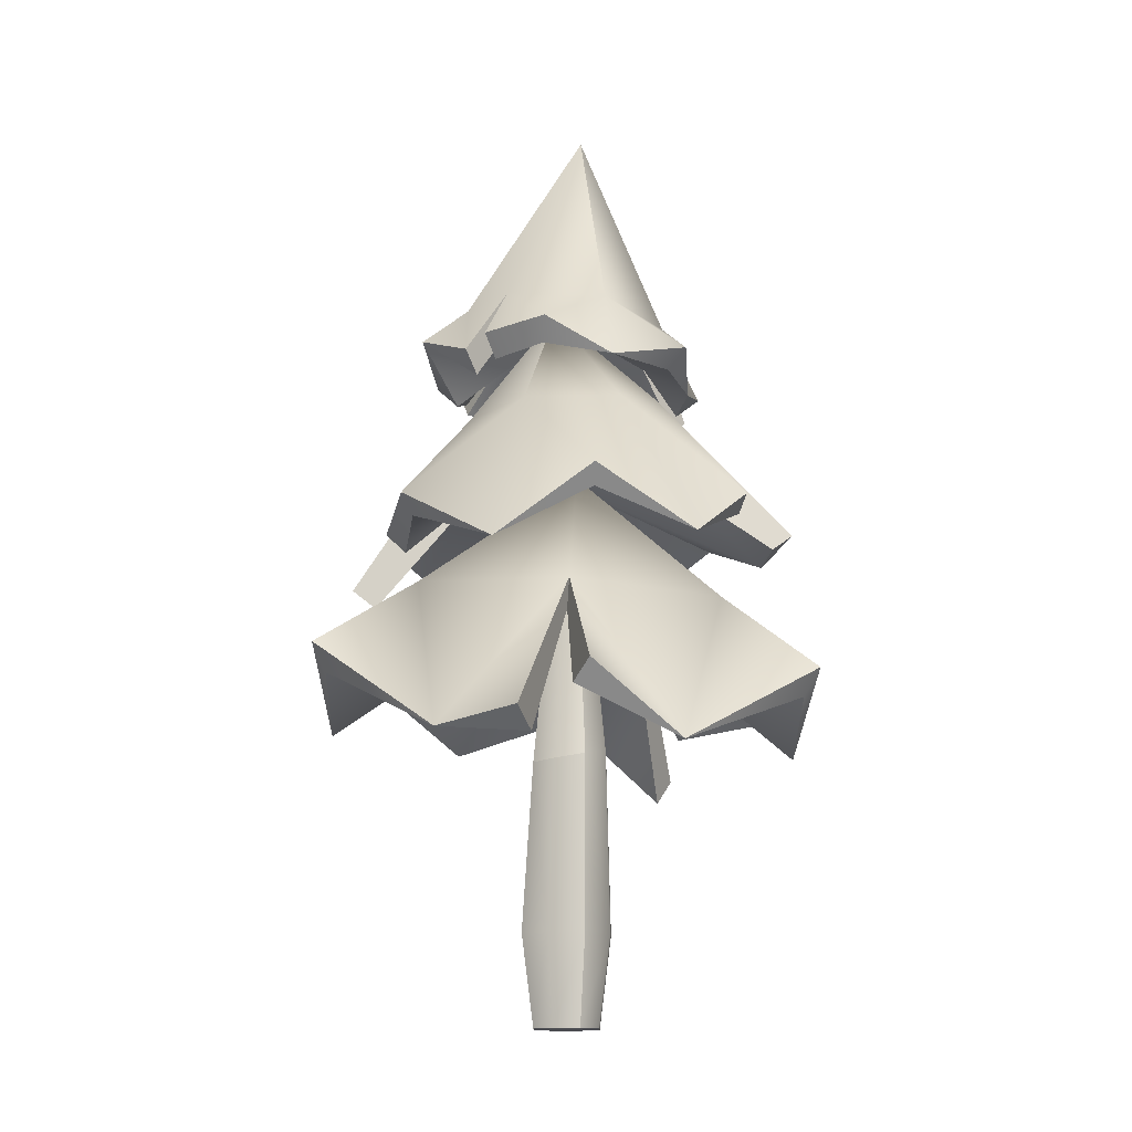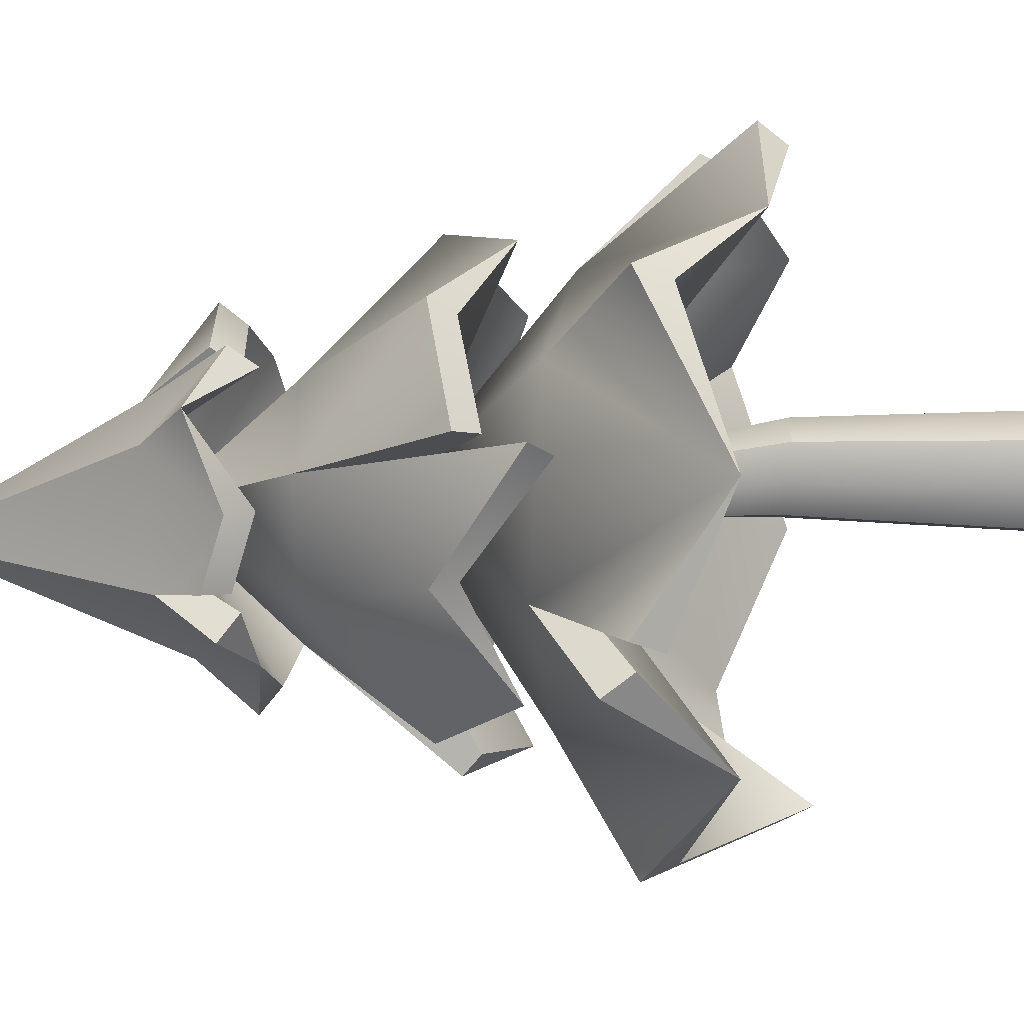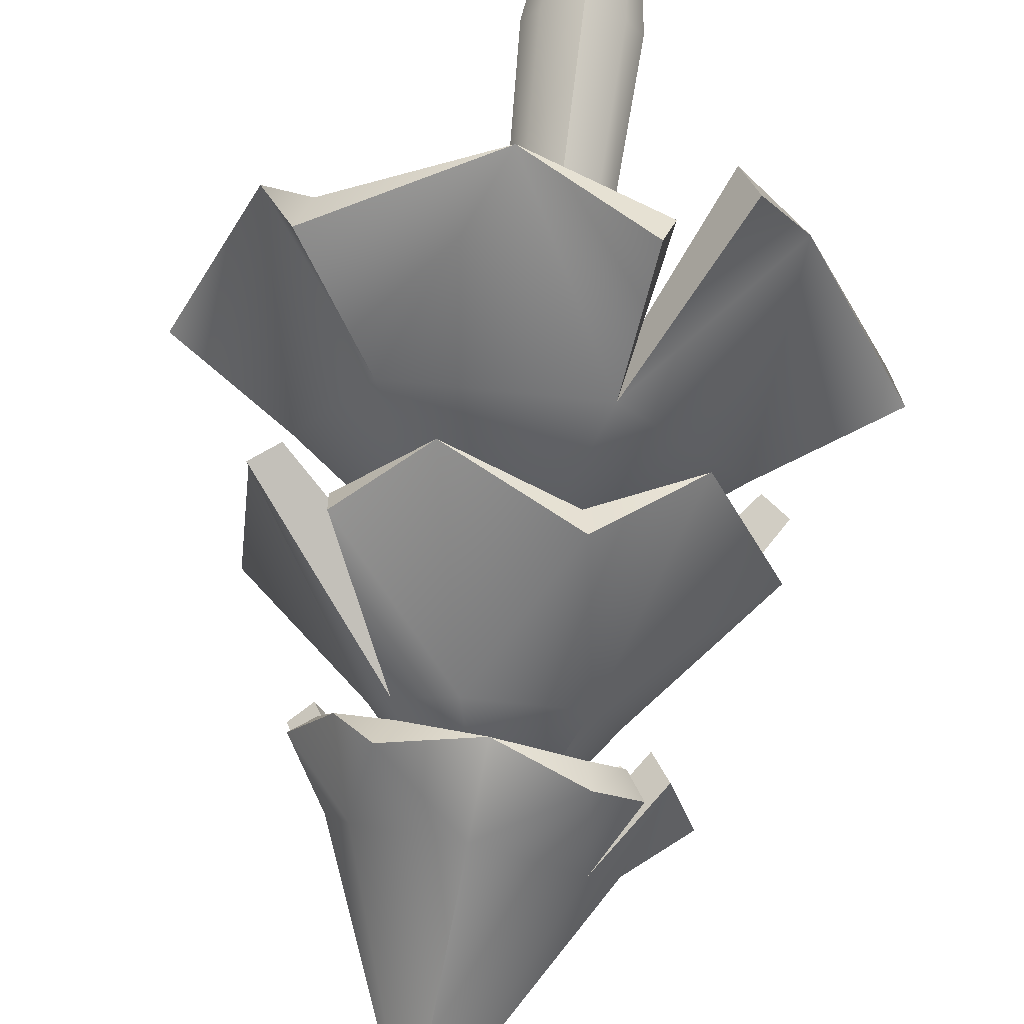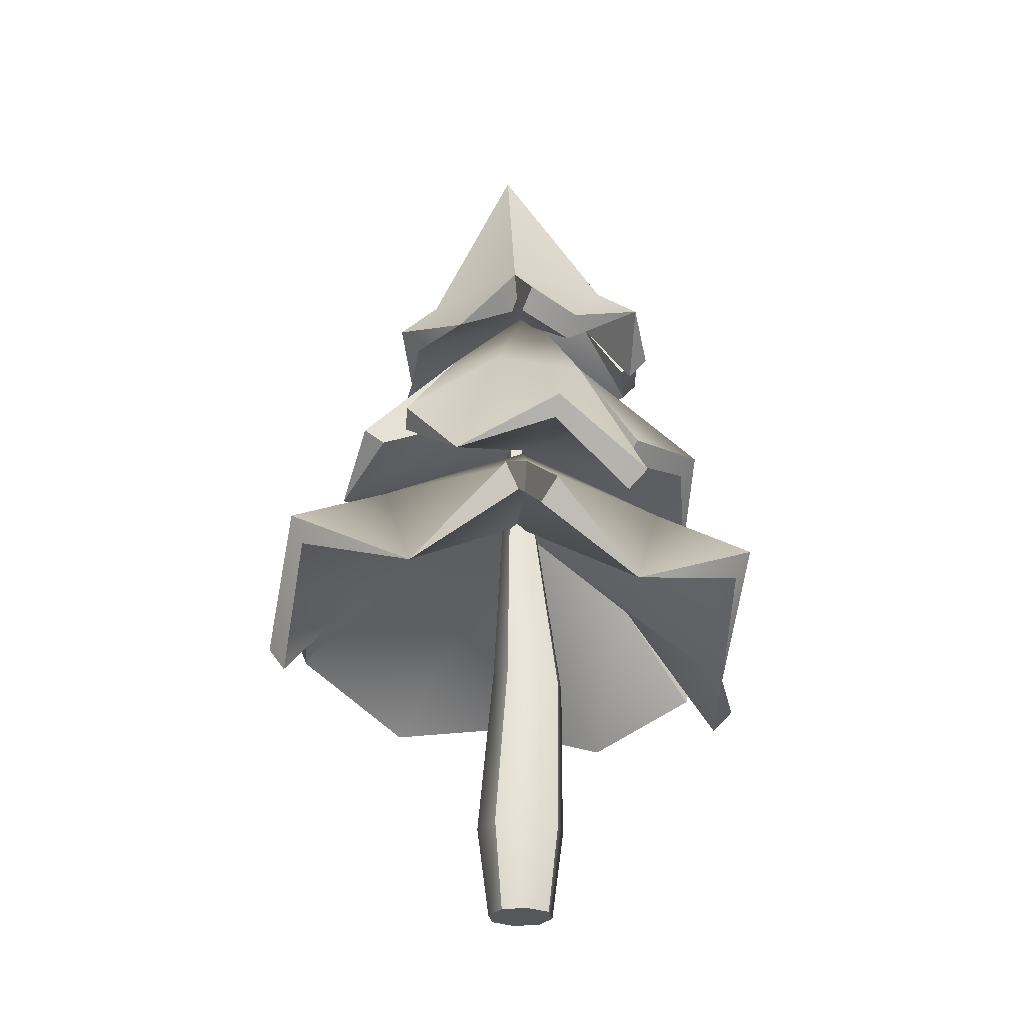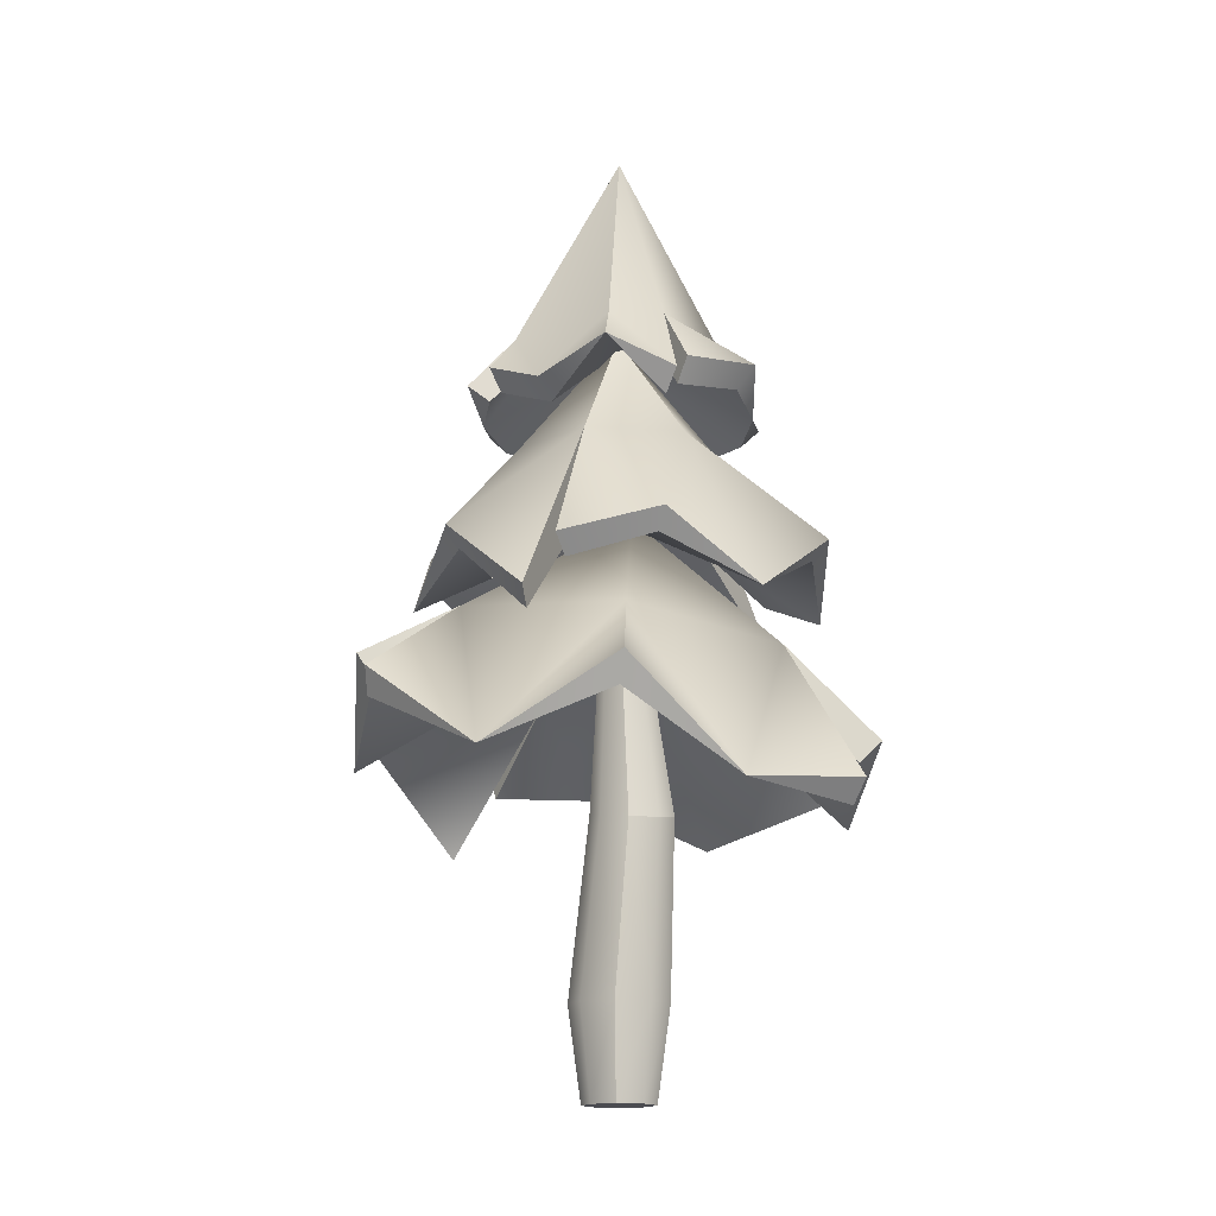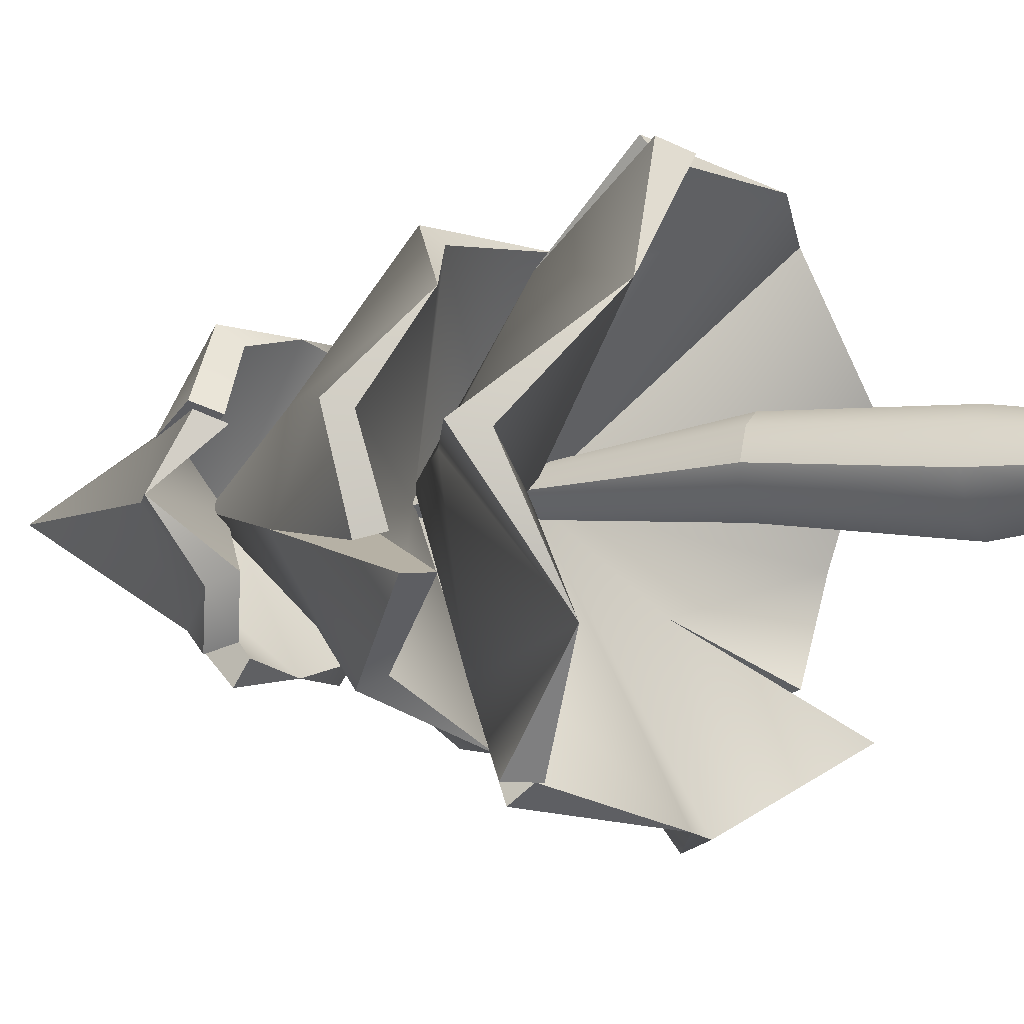
<metadata>
{"format":"obj","ext":"obj","renderer":"f3d","projection":"perspective","resolution":1024,"background":"white","views":[{"elev":-14.5,"azim":-22.5,"up":"+Y"},{"elev":-27.9,"azim":-83.8,"up":"+Z"},{"elev":79.8,"azim":-172.4,"up":"+Z"},{"elev":-27.2,"azim":-146.9,"up":"+Y"},{"elev":-15.3,"azim":-85.5,"up":"+Y"},{"elev":-4.9,"azim":-59.8,"up":"+Z"}]}
</metadata>
<code>
o tree_pine_orange_small_Cube.076
v 0.02917 2.373 -0.02868
v -0.007746 0.76 -0.1179
v 0.1608 0.7848 0.05537
v -0.007888 0.7436 0.2253
v -0.1764 0.7188 0.05204
v 0.1081 0.7802 -0.06313
v 0.108 0.7688 0.1728
v -0.1238 0.7235 0.1705
v -0.1237 0.7348 -0.06542
v 0.2048 0 0.001749
v 0.142 0 -0.1396
v 0.001749 0 -0.2048
v -0.001749 0 0.2048
v 0.1396 0 0.142
v -0.2048 0 -0.001749
v -0.142 0 0.1396
v -0.1396 0 -0.142
v -0.2089 1.743 0.799
v -0.5801 1.542 0.6041
v 0.2441 1.595 0.8285
v 0.3434 1.946 0.3507
v 0.5545 1.758 0.5949
v 0.8062 1.808 -0.2095
v 0.848 1.634 0.2263
v 0.6303 1.621 -0.5978
v 0.1268 1.932 -0.4738
v 0.2624 1.748 -0.7793
v -0.5727 1.719 -0.5854
v -0.1893 1.567 -0.8231
v -0.4134 1.897 -0.1108
v -0.7862 1.413 -0.2926
v -0.7898 1.705 0.2122
v -0.6985 1.64 -0.1549
v 0.1711 1.816 -0.7276
v 0.7171 1.617 0.5859
v -0.006656 1.985 -1e-06
v -0.2343 1.826 0.8678
v 0.2982 2.315 0.3306
v 0.5441 1.823 0.6922
v 0.87 1.896 -0.2284
v 0.09444 2.303 -0.445
v 0.3456 1.822 -0.8174
v -0.6271 1.805 -0.6322
v -0.4218 2.269 -0.1052
v -0.8897 1.484 -0.298
v -0.8541 1.792 0.243
v -0.7773 1.721 -0.1849
v -0.1285 2.282 -0.4034
v 0.1123 1.879 -0.8034
v 0.275 2.308 -0.2931
v 0.3817 2.314 0.1128
v 0.8165 1.69 0.5819
v 0.08508 2.295 0.4076
v -0.05619 2.777 0.001018
v -0.3194 2.27 0.2972
v 0.7039 0.9223 0.8561
v 0.9329 0.7563 0.3193
v 0.1288 0.6991 0.9216
v -0.2465 1.266 0.6004
v -0.3731 0.8787 0.9625
v -1.117 1.029 0.08747
v -0.7947 0.751 0.5332
v -0.9167 0.8642 -0.4614
v -0.3893 1.395 -0.5599
v -0.6986 1.101 -0.9116
v 0.4635 1.14 -1.097
v -0.1143 0.9209 -1.063
v 0.5089 1.318 -0.3743
v 0.7928 0.7102 -0.7837
v 1.151 1.032 -0.1897
v 0.01899 1.563 -2e-06
v 0.8214 0.9863 -0.605
v -0.5833 1.198 -0.9108
v -0.5327 0.6814 0.9307
v 0.7478 1.038 0.9242
v -0.2691 1.382 0.6774
v -0.3392 0.9701 1.054
v -1.185 1.15 0.1091
v -0.4253 1.528 -0.5983
v -0.7832 1.204 -0.9093
v 0.4958 1.269 -1.144
v 0.5472 1.49 -0.3979
v 0.8716 0.819 -0.8006
v 1.216 1.157 -0.1681
v 0.7551 1.46 -0.08867
v 0.8705 1.115 -0.6382
v 0.3096 1.529 -0.6877
v -0.5627 1.308 -0.9834
v -0.7181 1.456 0.0825
v -0.6108 0.7762 0.9804
v 0.02429 2.004 0.05527
v 0.4685 1.387 0.583
v 0.2674 2.4 0.5083
v -0.02215 2.419 0.5663
v 0.4695 2.38 0.2816
v 0.371 2.597 0.000601
v 0.5346 2.368 0.02212
v 0.2674 2.4 -0.5071
v 0.4682 2.381 -0.2855
v -0.02191 2.419 -0.5688
v -0.1995 2.64 -0.3295
v -0.2887 2.435 -0.5102
v -0.6878 2.567 -0.000797
v -0.4361 2.373 -0.2375
v -0.2914 2.69 0.1657
v -0.5156 2.363 0.2302
v -0.3175 2.445 0.5083
v -0.4456 2.431 0.2716
v -0.3143 2.461 -0.4583
v 0.5576 2.316 -0.05409
v -0.001402 2.739 2e-06
v 0.3176 2.485 0.5849
v 0.472 2.667 0.001438
v 0.6198 2.437 0.07658
v 0.3179 2.485 -0.5836
v -0.241 2.722 -0.4116
v -0.2725 2.512 -0.6048
v -0.5121 2.455 -0.2868
v -0.3704 2.768 0.2155
v -0.5847 2.456 0.2764
v -0.3444 2.541 0.586
v -0.5128 2.528 0.316
v -0.4757 2.742 -0.003041
v -0.3959 2.543 -0.4987
v 0.2337 2.687 -0.4114
v 0.6409 2.387 -0.1095
v 0.3783 2.703 0.2156
v 0.07128 3.648 -0.000376
v 0.002325 2.734 0.4335
v 0 -0.3951 0
v 0.1504 -0.3951 0.001285
v 0.1043 -0.3951 -0.1025
v 0.001285 -0.3951 -0.1504
v -0.001285 -0.3951 0.1504
v 0.1025 -0.3951 0.1043
v -0.1504 -0.3951 -0.001285
v -0.1043 -0.3951 0.1025
v -0.1025 -0.3951 -0.1043
f 12 2 6 11
f 5 1 9
f 7 1 4
f 11 6 3 10
f 10 3 7 14
f 4 1 8
f 8 1 5
f 14 7 4 13
f 13 4 8 16
f 2 1 6
f 9 1 2
f 16 8 5 15
f 15 5 9 17
f 17 9 2 12
f 6 1 3
f 11 10 131 132
f 15 17 138 136
f 14 13 134 135
f 13 16 137 134
f 17 12 133 138
f 12 11 132 133
f 10 14 135 131
f 16 15 136 137
f 3 1 7
f 21 24 35
f 36 29 26
f 36 26 25
f 36 25 23
f 28 29 36
f 30 28 36
f 32 33 30
f 30 36 32
f 21 36 24
f 21 20 18
f 24 36 23
f 36 19 32
f 29 34 26
f 27 25 26
f 22 20 21
f 30 31 28
f 51 38 52
f 55 19 37
f 51 24 40
f 48 41 49
f 48 29 43
f 44 47 46
f 44 46 55
f 55 37 53
f 54 44 55
f 48 43 44
f 54 48 44
f 54 41 48
f 54 50 41
f 51 40 50
f 54 51 50
f 54 38 51
f 54 55 53
f 54 53 38
f 50 25 42
f 53 20 39
f 28 31 45 43
f 18 20 37
f 33 32 46 47
f 22 21 38 39
f 21 35 52 38
f 30 33 47 44
f 24 23 40
f 23 25 40
f 25 27 42
f 27 26 41 42
f 34 29 49
f 26 34 49 41
f 29 28 43
f 20 22 39
f 31 30 44 45
f 35 24 52
f 19 18 37
f 32 19 46
f 38 53 39
f 20 53 37
f 19 55 46
f 24 51 52
f 25 50 40
f 41 50 42
f 29 48 49
f 45 44 43
f 36 21 18
f 36 18 19
f 62 59 74
f 71 57 56
f 71 62 61
f 63 71 61
f 67 64 73
f 67 71 64
f 70 68 72
f 57 71 70
f 59 71 58
f 58 71 56
f 66 71 67
f 62 71 59
f 64 63 65
f 59 58 60
f 69 68 66
f 76 62 90
f 58 92 76
f 89 63 78
f 79 67 88
f 85 86 82
f 85 57 84
f 85 92 57
f 76 92 91
f 92 58 75
f 91 85 82
f 91 82 87
f 79 87 67
f 89 79 63
f 76 89 62
f 91 92 85
f 91 89 76
f 91 87 79
f 87 83 81
f 63 80 65
f 65 80 79 64
f 73 88 67
f 64 79 88 73
f 67 81 66
f 58 77 60
f 69 83 82 68
f 74 90 62
f 57 75 56
f 70 84 57
f 66 81 83 69
f 56 75 58
f 72 86 84 70
f 60 77 76 59
f 59 76 90 74
f 68 82 86 72
f 62 78 61
f 61 78 63
f 77 58 76
f 75 57 92
f 91 79 89
f 84 86 85
f 82 83 87
f 81 67 87
f 80 63 79
f 78 62 89
f 71 68 70
f 68 71 66
f 63 64 71
f 99 110 96
f 94 111 93
f 99 111 98
f 98 111 100
f 104 109 101
f 103 111 105
f 105 107 108
f 105 111 107
f 93 111 95
f 104 101 111
f 111 96 95
f 111 94 107
f 111 101 100
f 101 102 100
f 96 97 95
f 106 103 105
f 113 126 99
f 129 94 112
f 128 116 123
f 125 115 100
f 116 124 118
f 119 122 121
f 119 121 129
f 129 112 127
f 128 129 127
f 128 123 119
f 116 118 123
f 125 100 116
f 113 99 125
f 128 113 125
f 128 119 129
f 128 127 113
f 127 95 114
f 123 103 120
f 102 101 116 117
f 109 104 118 124
f 101 109 124 116
f 104 103 118
f 95 97 114
f 106 105 119 120
f 110 99 126
f 94 93 112
f 107 94 121
f 103 106 120
f 93 95 112
f 108 107 121 122
f 97 96 113 114
f 96 110 126 113
f 105 108 122 119
f 99 98 115
f 98 100 115
f 100 102 117
f 94 129 121
f 128 125 116
f 95 127 112
f 113 127 114
f 115 125 99
f 117 116 100
f 103 123 118
f 119 123 120
f 103 104 111
f 99 96 111
f 130 132 131
f 130 133 132
f 130 135 134
f 130 131 135
f 130 137 136
f 130 134 137
f 130 138 133
f 130 136 138

</code>
